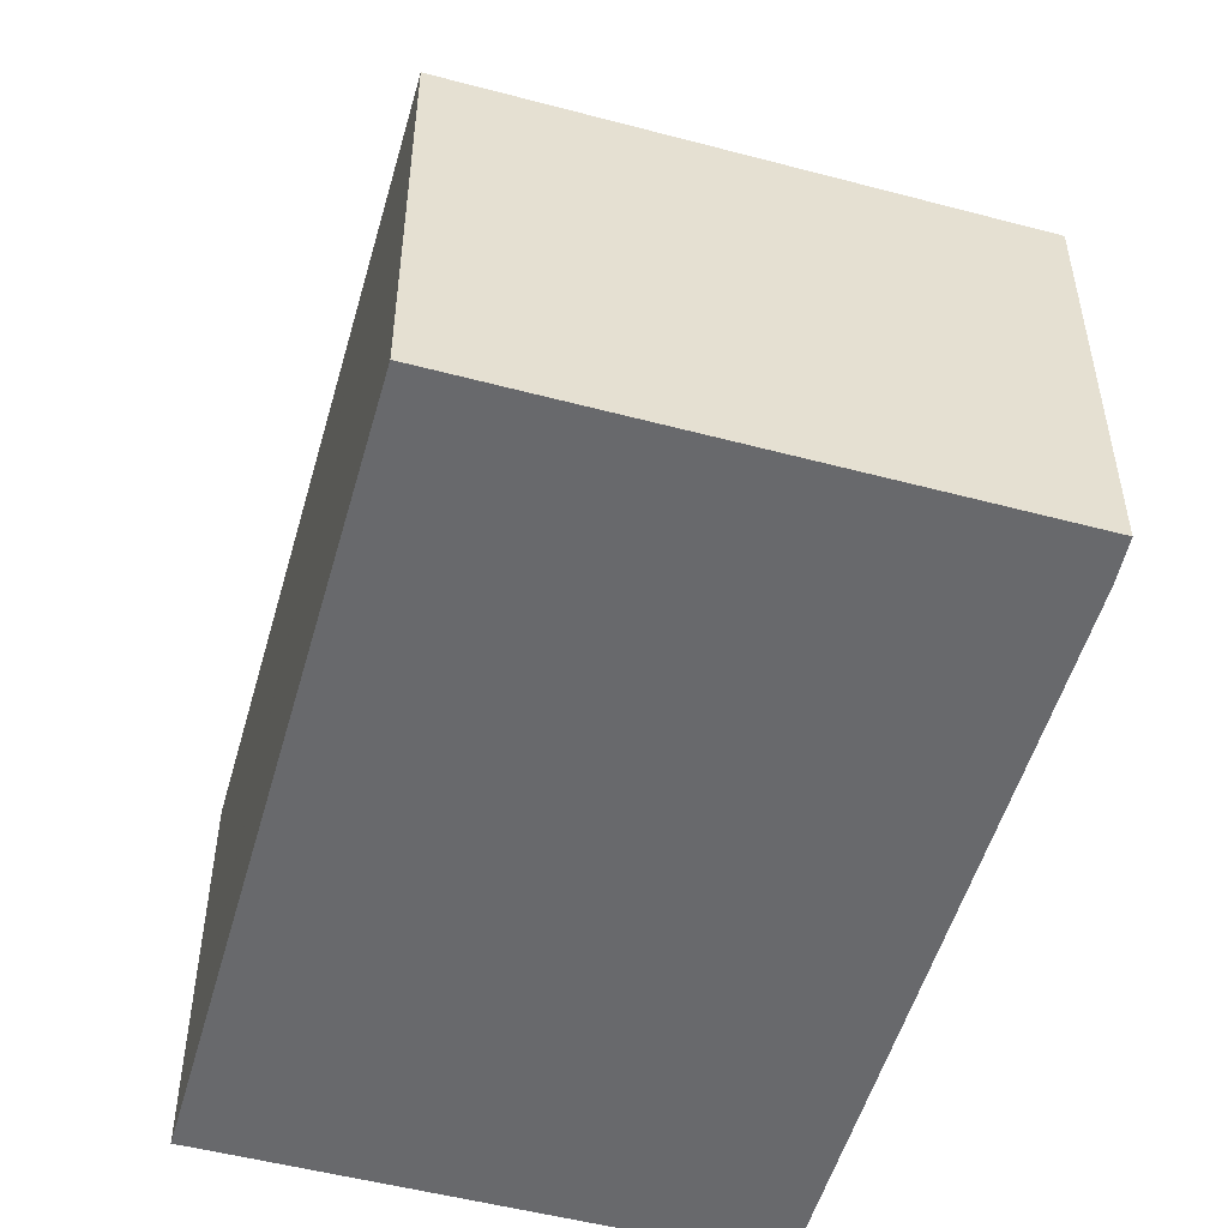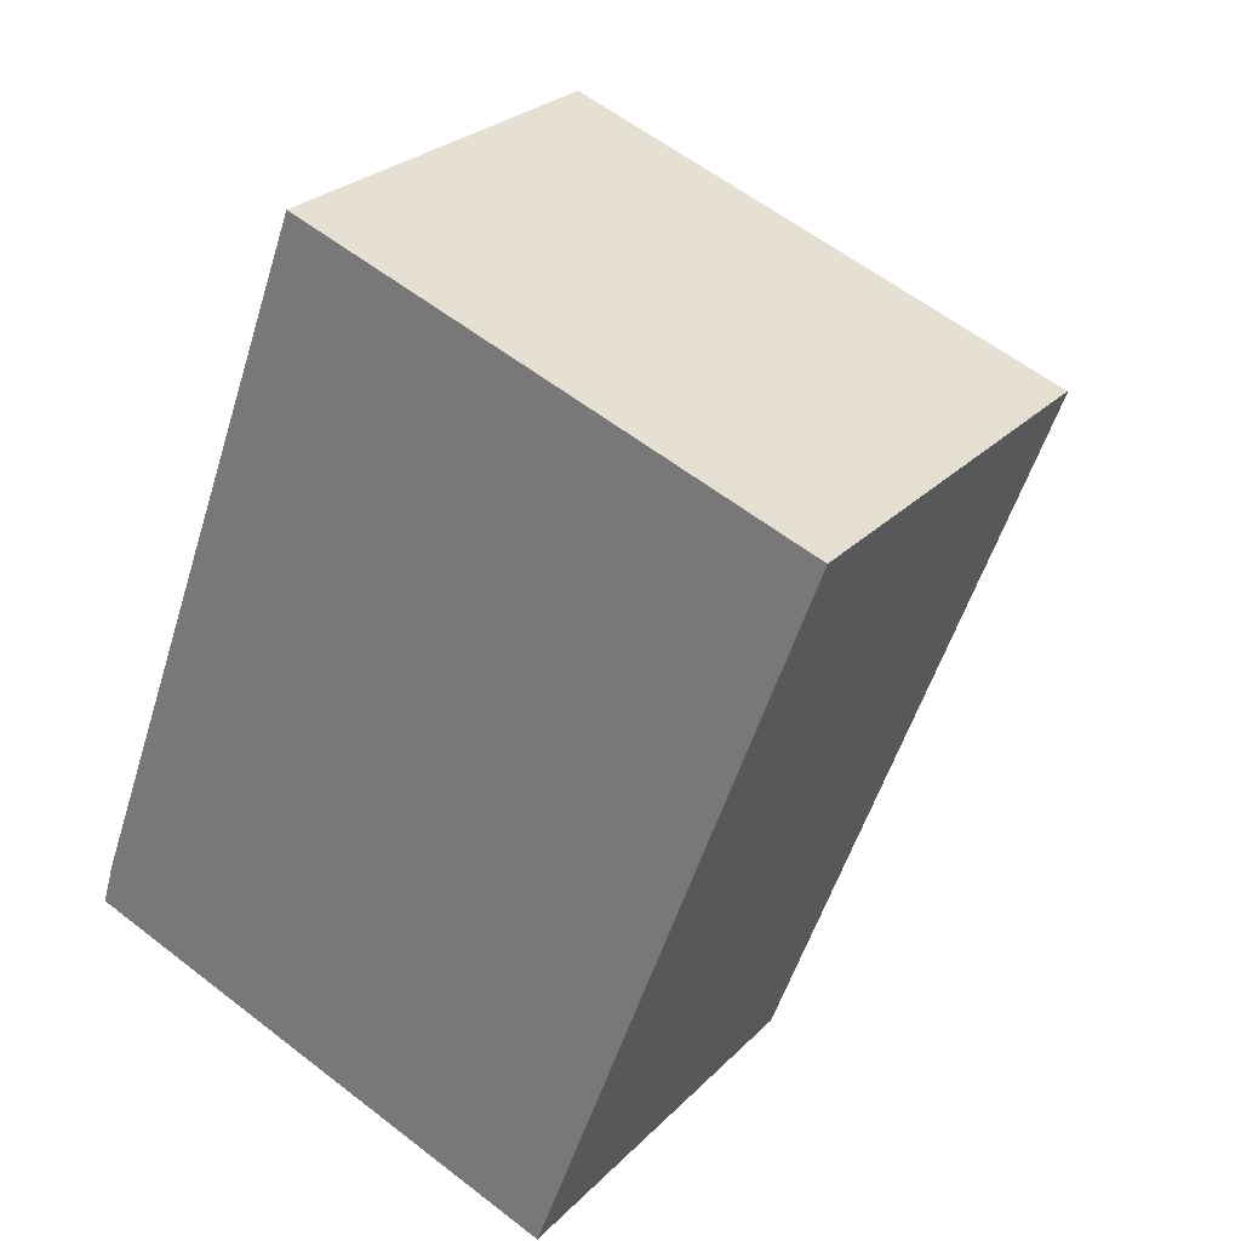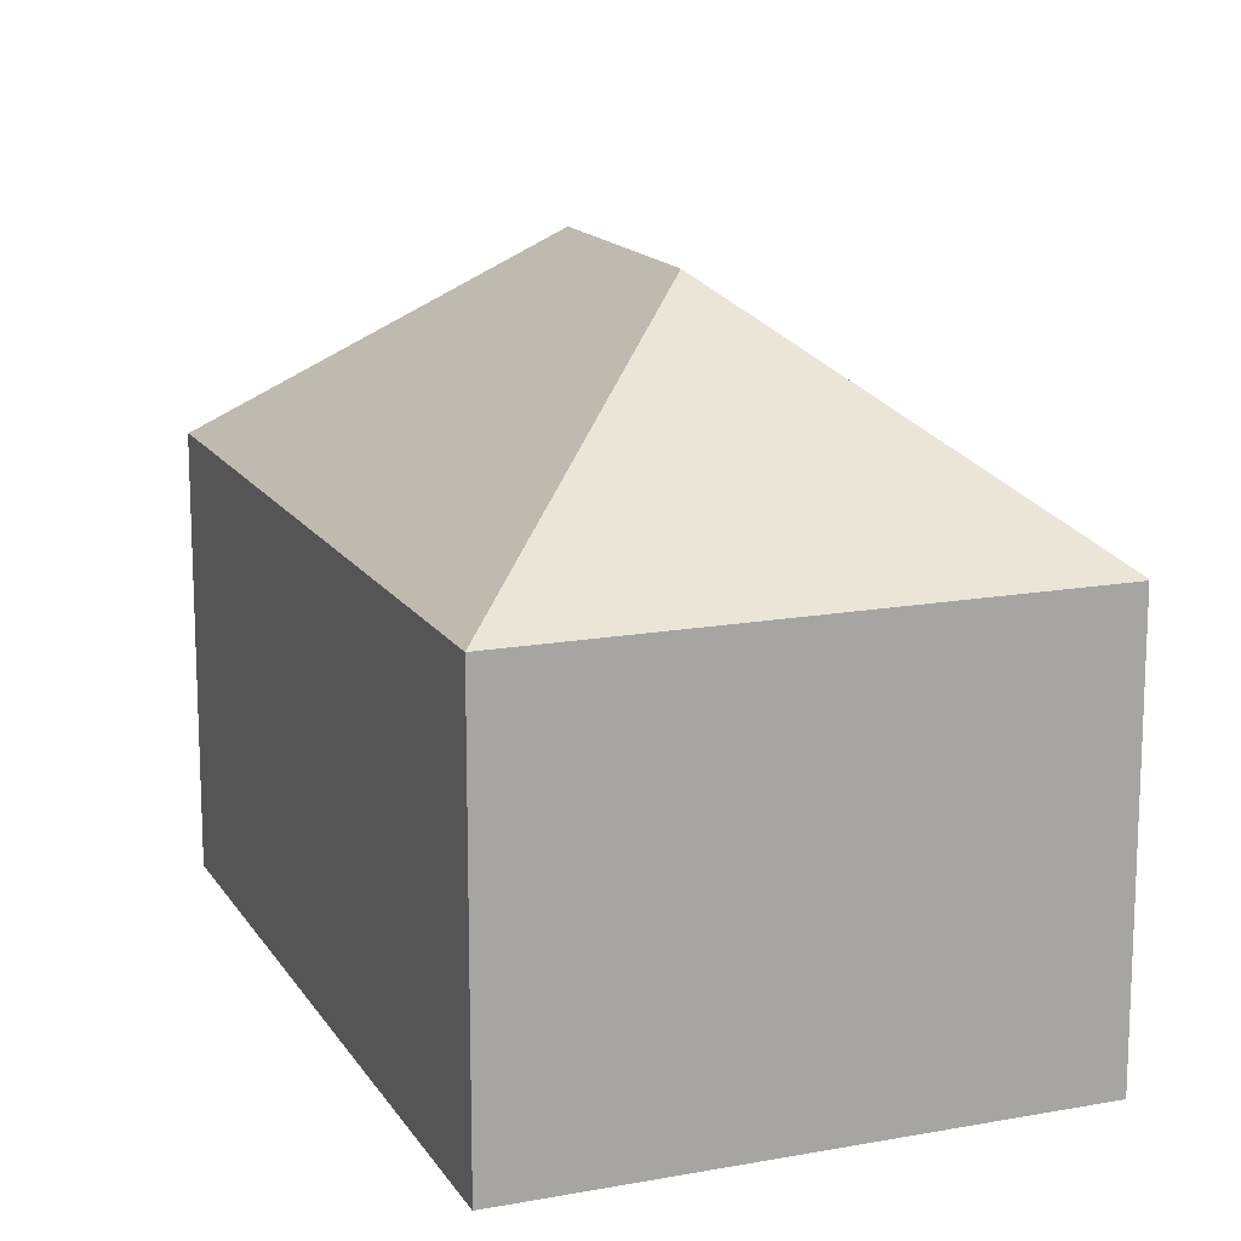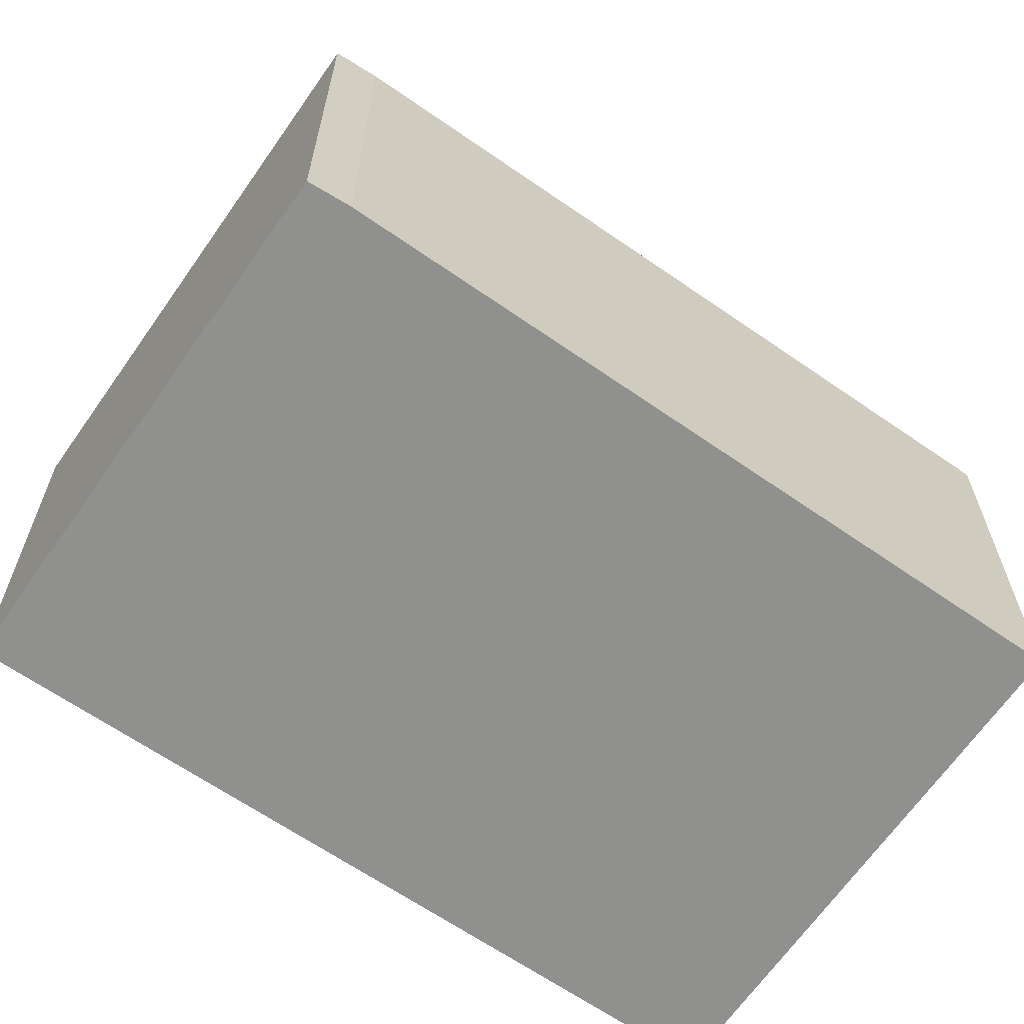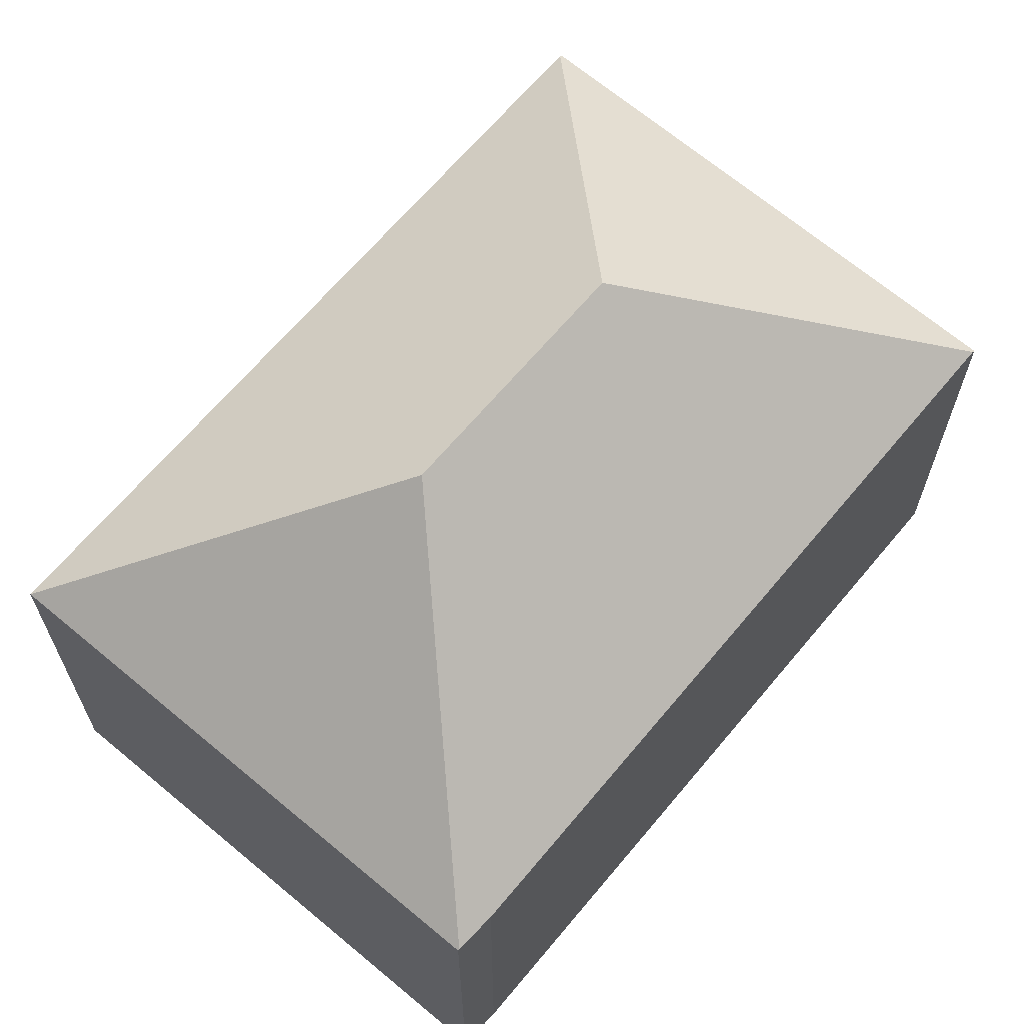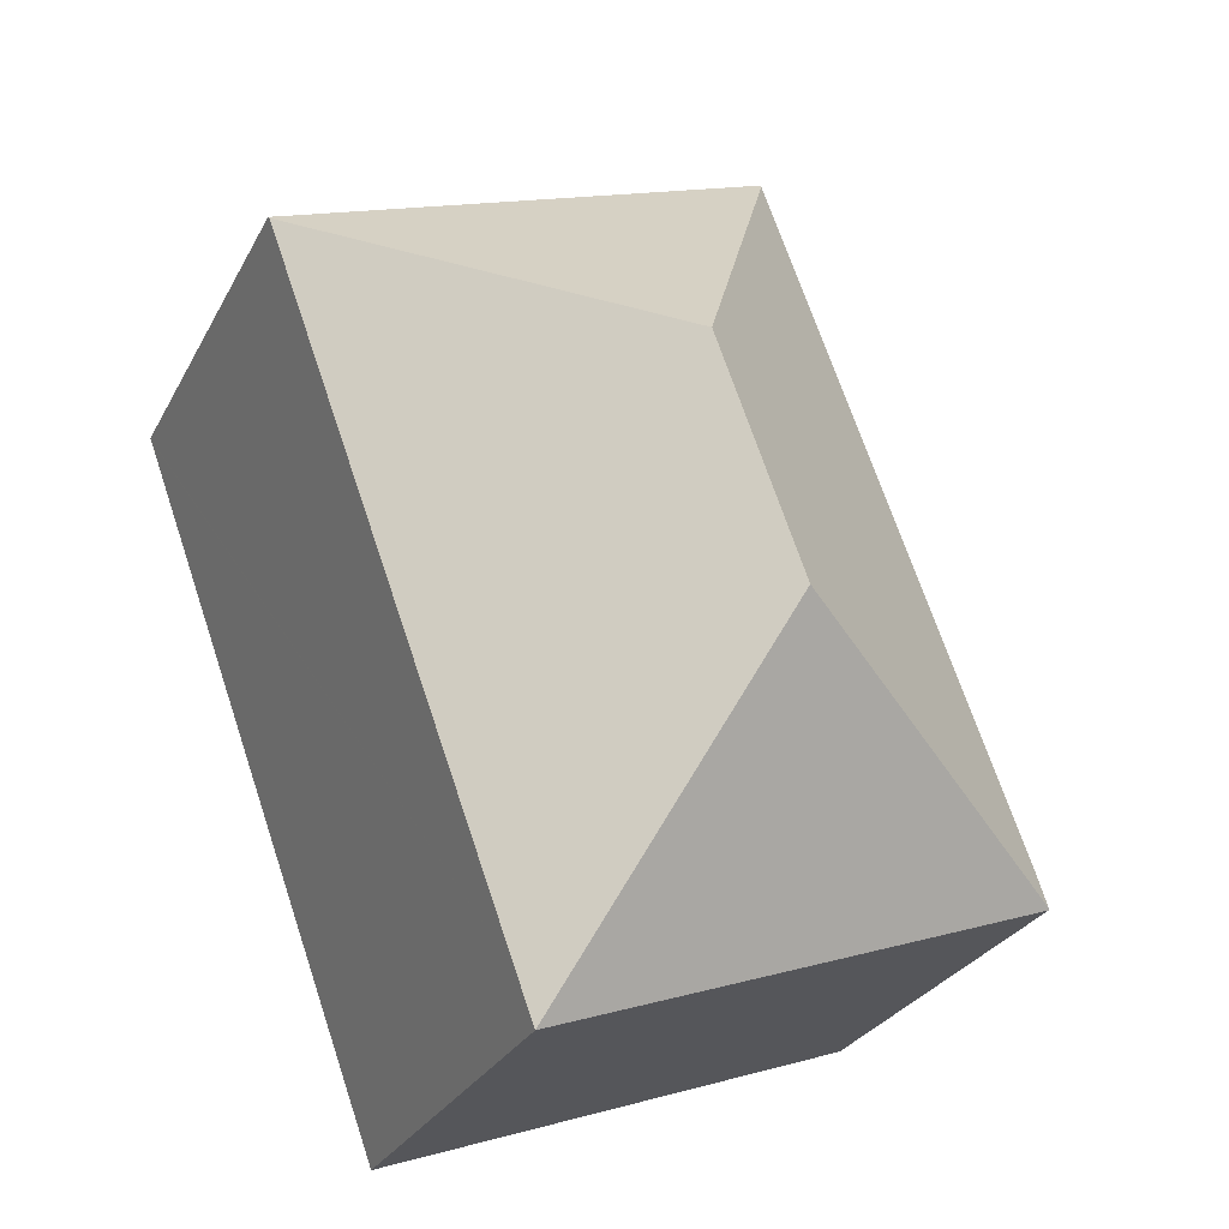
<metadata>
{"format":"obj","ext":"obj","renderer":"f3d","projection":"perspective","resolution":1024,"background":"white","views":[{"elev":-52.8,"azim":-175.5,"up":"+Y"},{"elev":26.2,"azim":33.2,"up":"+Z"},{"elev":15.1,"azim":178.9,"up":"+Y"},{"elev":-65.5,"azim":-104.5,"up":"+Y"},{"elev":67.1,"azim":-119.6,"up":"+Y"},{"elev":-28.4,"azim":156.8,"up":"+Z"}]}
</metadata>
<code>
v  14.66 7.873 10.48
v  14.37 7.842 10.63
v  14.68 7.836 10.53
v  8.134 11.84 7.478
v  5.183 7.883 14
v  5.161 7.932 13.94
v  6.496 11.84 3.014
v  9.86 7.873 -2.599
v  9.514 7.873 -3.542
v  0 7.873 4.821e-16
v  0.009 7.896 0.028
v  0.236 7.862 0.774
v  4.327 7.92 11.71
v  0 0 0
v  0.236 -4.739e-17 0.774
v  0.009 -1.715e-18 0.028
v  4.327 -7.17e-16 11.71
v  5.161 -8.535e-16 13.94
v  5.183 -8.571e-16 14
v  14.37 -6.511e-16 10.63
v  14.68 -6.445e-16 10.53
v  14.66 -6.418e-16 10.48
v  9.86 1.591e-16 -2.599
v  9.514 2.169e-16 -3.542
g defaultobject
f 1 2 3
f 2 1 4
f 2 4 5
f 5 4 6
f 7 8 9
f 8 7 1
f 1 7 4
f 10 7 9
f 7 10 11
f 12 7 11
f 7 12 13
f 7 13 4
f 4 13 6
f 10 12 11
f 12 10 14
f 12 14 15
f 15 14 16
f 15 13 12
f 13 15 17
f 13 17 6
f 6 17 5
f 5 17 18
f 5 18 19
f 19 2 5
f 2 19 20
f 2 20 3
f 3 20 21
f 21 1 3
f 1 21 8
f 8 21 22
f 8 22 23
f 8 23 9
f 9 23 24
f 24 10 9
f 10 24 14
f 20 22 21
f 22 20 23
f 23 20 19
f 23 19 18
f 23 18 17
f 23 17 15
f 23 15 24
f 24 15 16
f 24 16 14

</code>
